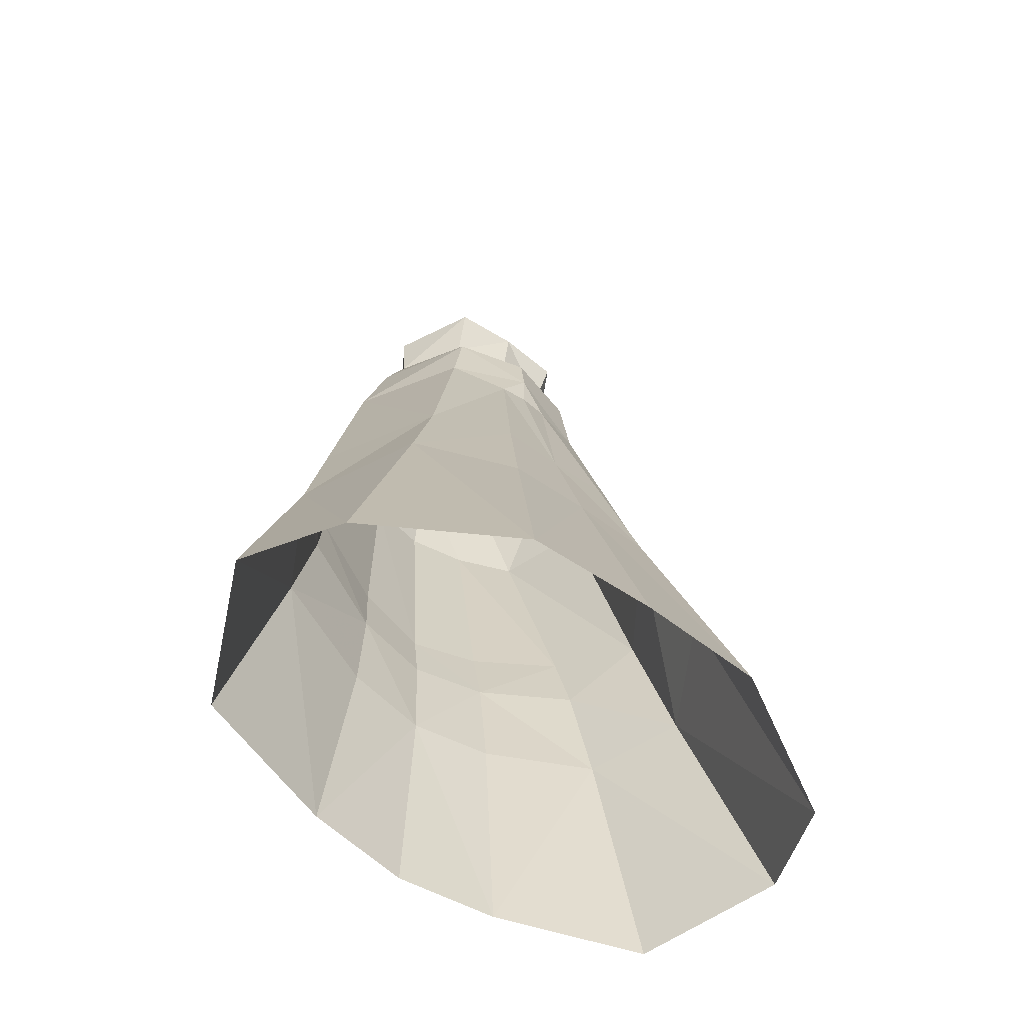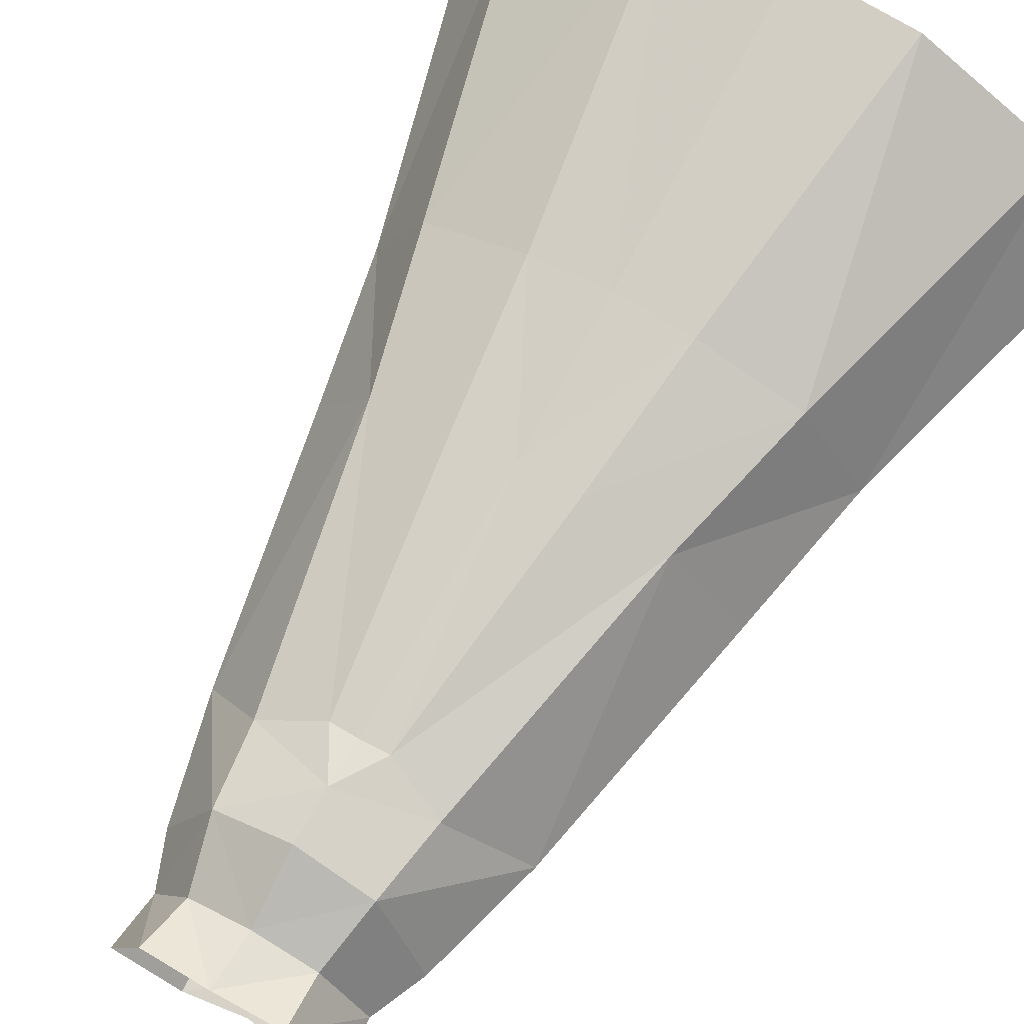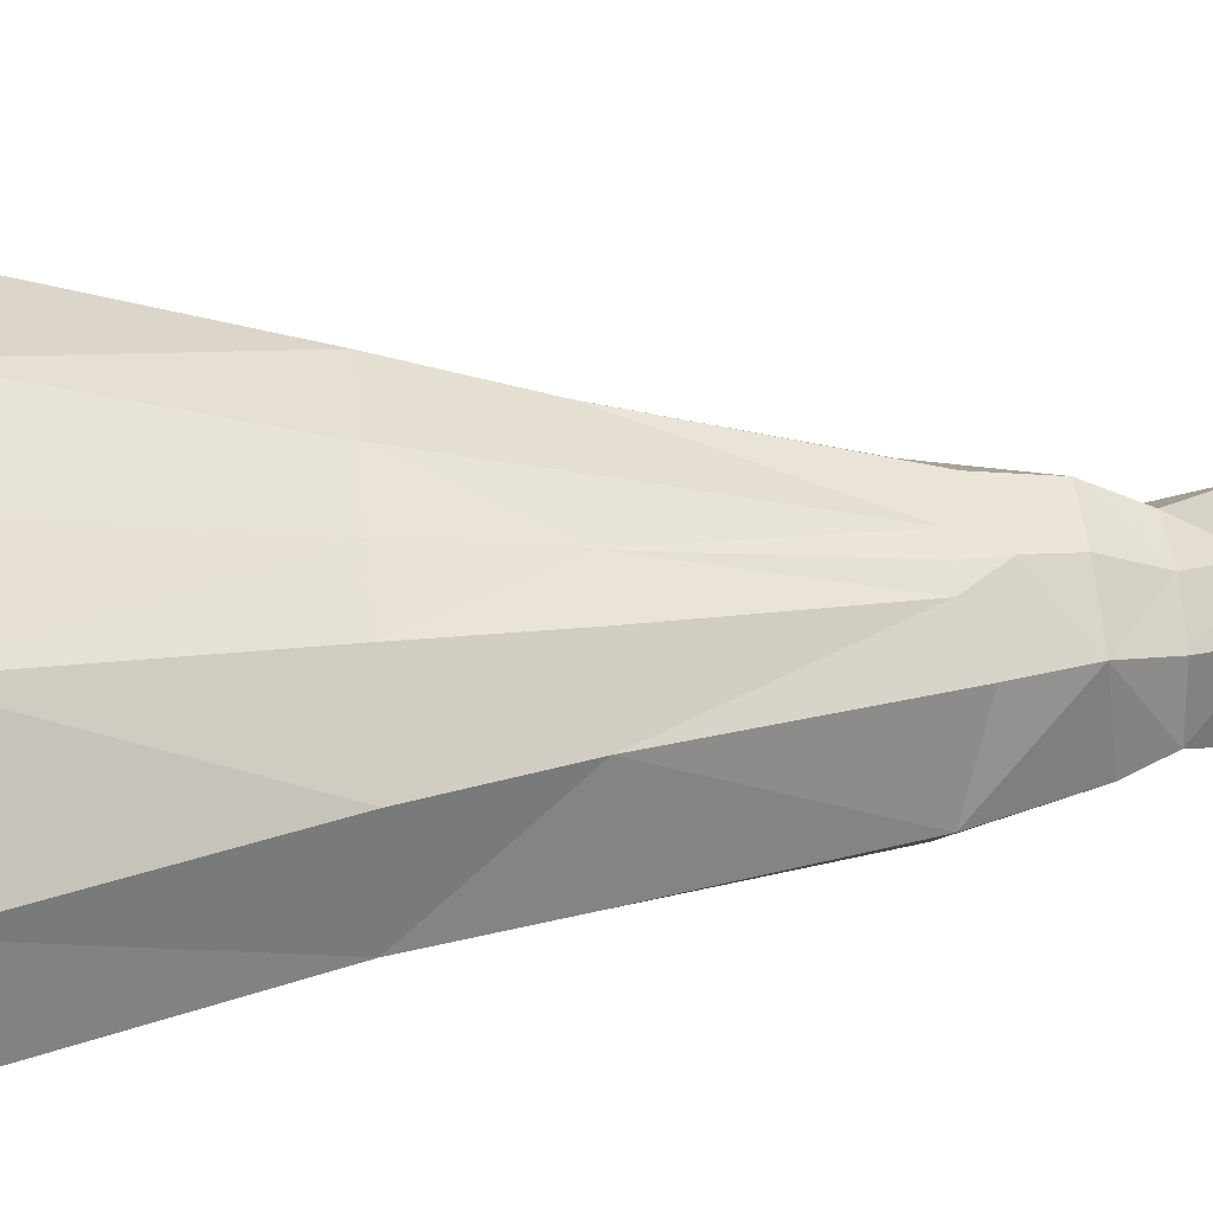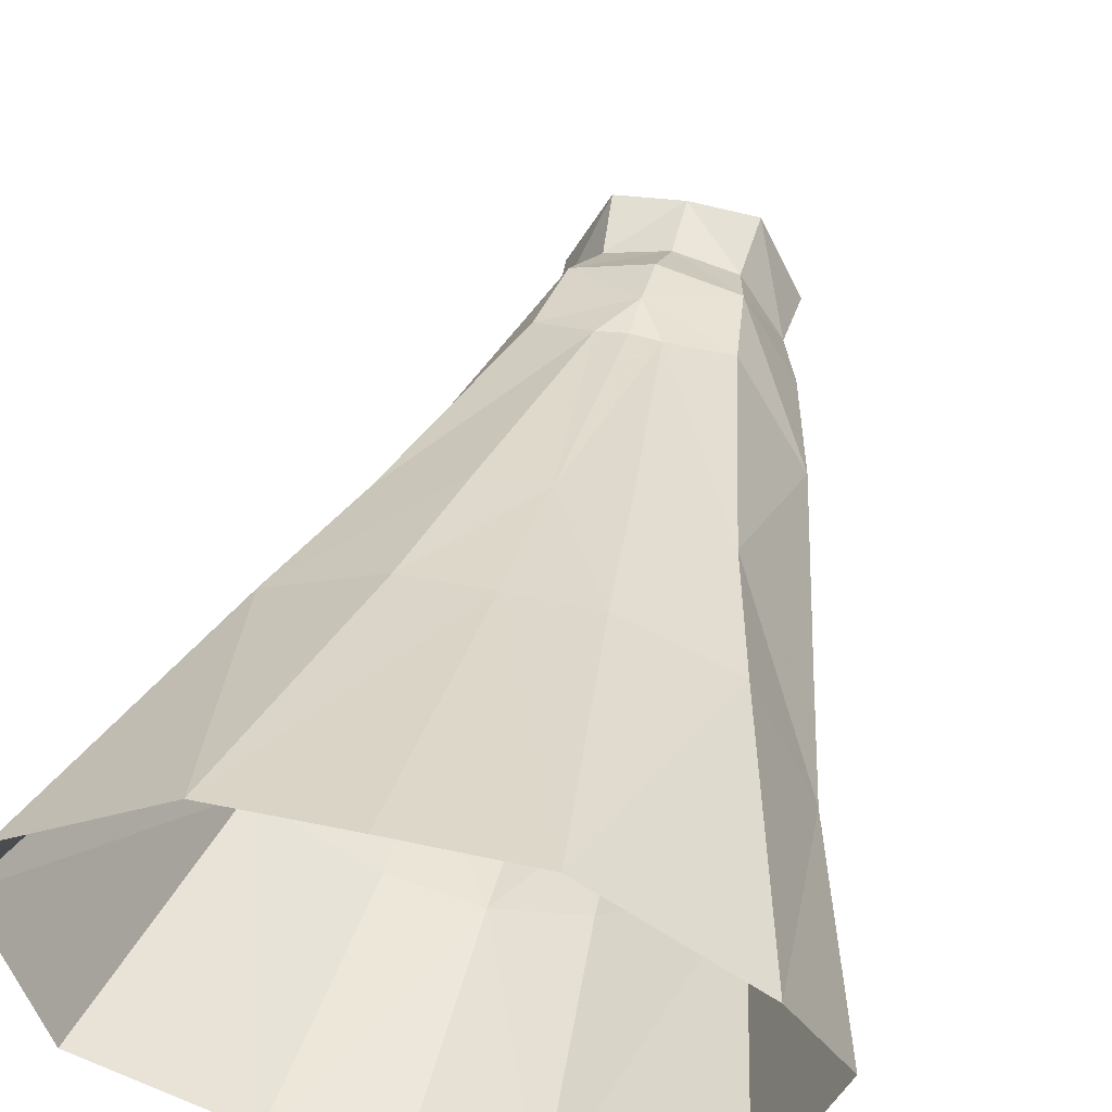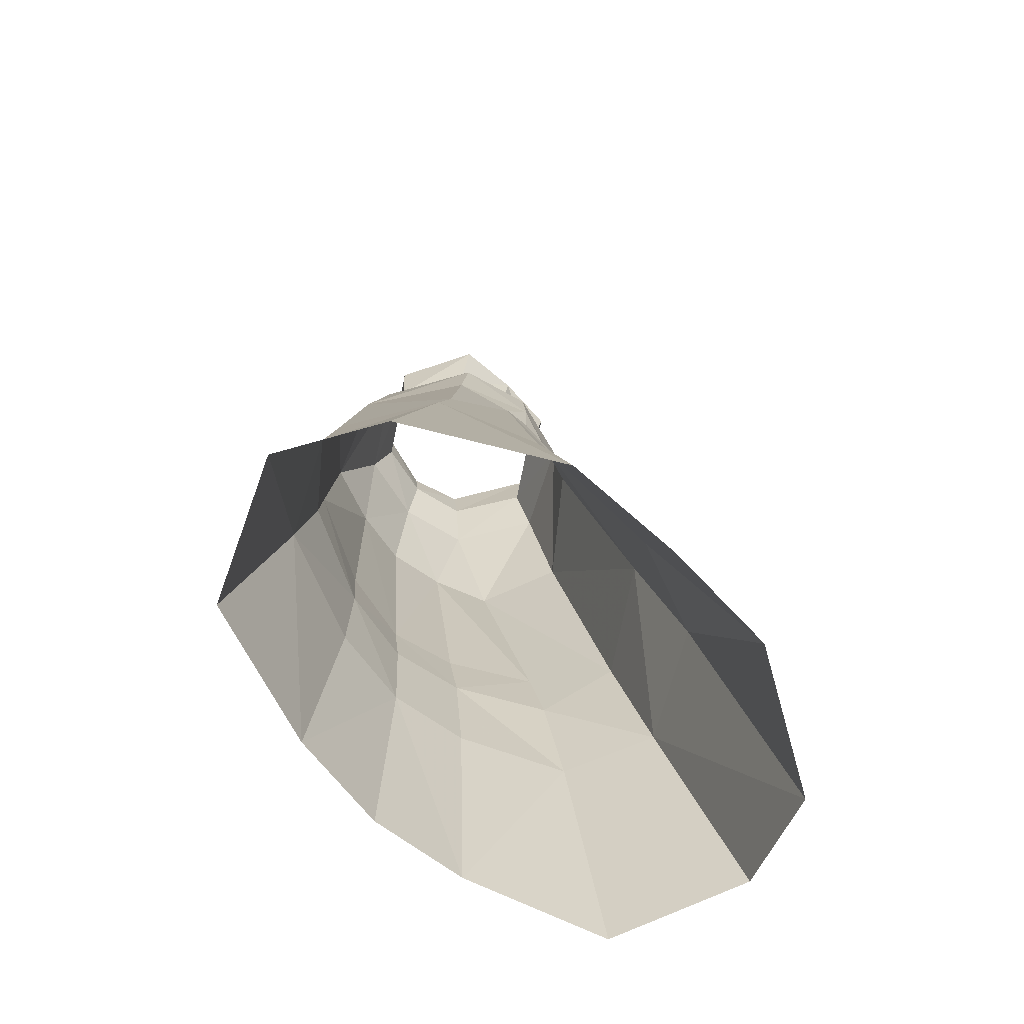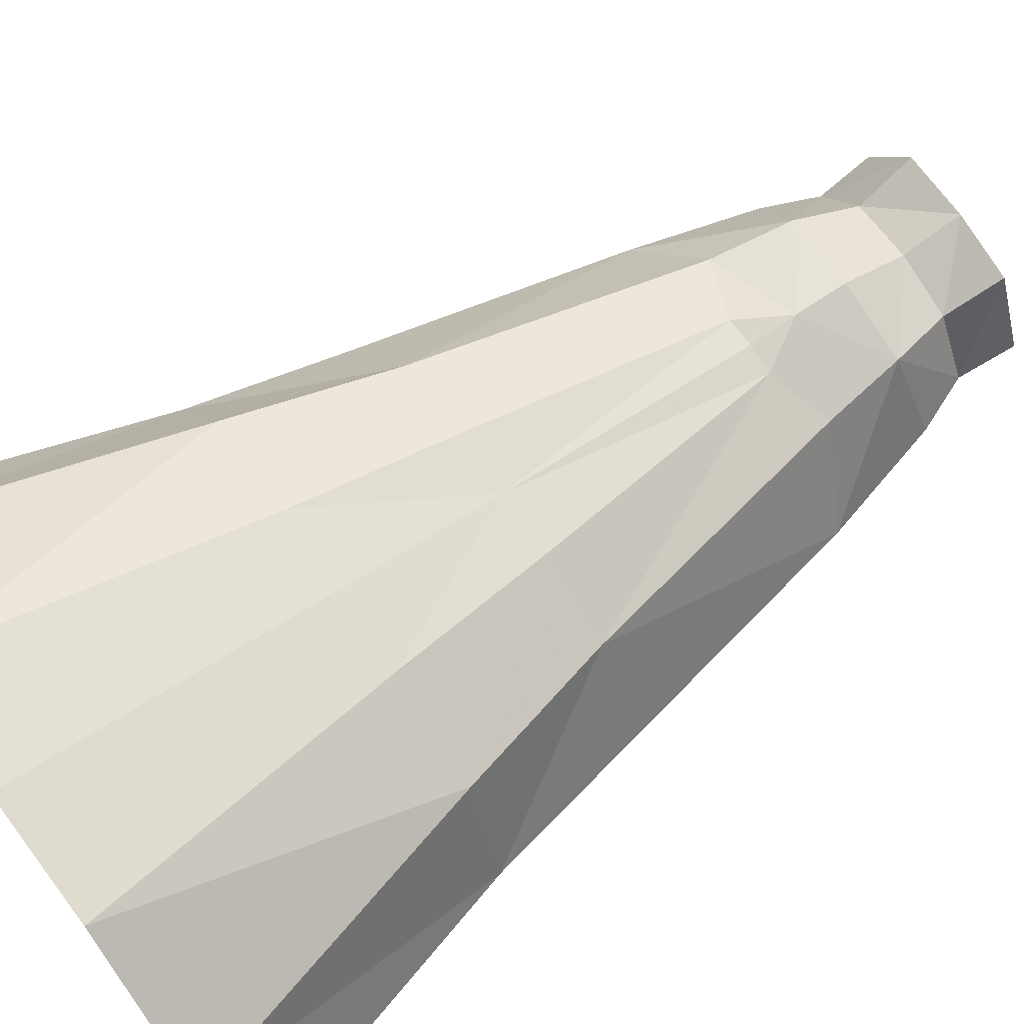
<metadata>
{"format":"obj","ext":"obj","renderer":"f3d","projection":"perspective","resolution":1024,"background":"white","views":[{"elev":-60.8,"azim":143.8,"up":"+Z"},{"elev":64.7,"azim":30.0,"up":"+Y"},{"elev":60.4,"azim":-95.5,"up":"+Y"},{"elev":44.3,"azim":-165.8,"up":"+Y"},{"elev":-68.4,"azim":135.5,"up":"+Z"},{"elev":75.8,"azim":-124.6,"up":"+Y"}]}
</metadata>
<code>
g priest_trousers_male_54053
v -0.06428 4.008 56.67
v 3.565 3.175 56.65
v 4.436 5.006 52.82
v -0.06428 6.246 52.7
v 10.69 9.788 22.66
v 7.118 16.88 4.869
v 4.597 12.05 22.8
v 3.532 9.855 32.02
v -0.06428 9.863 31.9
v 1.622 6.411 46.72
v 4.862 -4.433 20.03
v 11.45 -1.945 20.94
v 4.484 -4.696 26.88
v 4.286 -5.275 31.15
v 9.424 -2.861 32.13
v 6.036 -5.084 5.767
v -0.06428 6.577 49.57
v -0.06427 12.23 22.65
v 14.15 3.393 21.9
v 18.33 5.636 6.964
v 15.5 12.12 4.688
v 10.07 -2.204 27.87
v 12.33 1.966 30.88
v 8.386 8.065 31.79
v 4.34 -5.305 53.09
v 3.454 -4.659 56.36
v -0.06428 -6.225 52.8
v 14.77 -2.2 5.818
v 5.104 5.145 48.08
v 9.248 -0.1281 46.23
v 3.529 -6.461 45.54
v -0.06428 -5.931 30.16
v -0.0643 -5.088 19.7
v -0.06429 -5.45 26.49
v 7.192 -5.237 45.89
v -0.06431 -5.755 5.479
v -0.06428 4.63 60.17
v 3.897 4.373 60.05
v 6.342 -0.3606 59.86
v 6.044 -0.5827 56.51
v 3.313 -4.89 59.14
v -0.06428 -5.696 58.52
v -0.06428 -5.431 56.25
v 7.337 -0.5431 53.39
v -0.06428 6.544 46.8
v -4.565 5.006 52.82
v -3.694 3.175 56.65
v -10.82 9.788 22.66
v -4.725 12.05 22.8
v -7.247 16.88 4.869
v -3.661 9.855 32.02
v -1.75 6.411 46.72
v -4.99 -4.433 20.03
v -4.613 -4.696 26.88
v -11.58 -1.945 20.94
v -4.415 -5.275 31.15
v -9.552 -2.861 32.13
v -6.164 -5.084 5.767
v -14.28 3.393 21.9
v -15.63 12.12 4.688
v -18.46 5.636 6.964
v -10.2 -2.204 27.87
v -12.46 1.966 30.88
v -8.514 8.065 31.79
v -4.469 -5.305 53.09
v -3.582 -4.659 56.36
v -14.9 -2.2 5.818
v -5.232 5.145 48.08
v -9.376 -0.1282 46.23
v -3.657 -6.461 45.54
v -7.32 -5.237 45.89
v -4.025 4.373 60.05
v -6.172 -0.5827 56.51
v -6.471 -0.3606 59.86
v -3.442 -4.89 59.14
v -7.466 -0.5431 53.39
v -0.06428 -7.098 45.57
v -0.06427 17.27 4.601
f 1 2 3
f 3 4 1
f 5 6 7
f 8 9 10
f 11 12 13
f 14 13 15
f 11 16 12
f 4 3 17
f 7 6 18
f 19 20 21
f 21 5 19
f 22 12 19
f 19 23 22
f 5 7 8
f 8 24 5
f 9 7 18
f 5 24 19
f 25 26 27
f 10 24 8
f 20 12 28
f 29 30 24
f 15 31 14
f 14 32 13
f 11 33 16
f 33 13 34
f 12 20 19
f 30 35 23
f 15 22 23
f 33 36 16
f 33 11 13
f 32 34 13
f 37 38 2
f 2 1 37
f 38 39 40
f 40 2 38
f 41 42 43
f 43 26 41
f 39 41 26
f 26 40 39
f 35 15 23
f 40 3 2
f 40 25 44
f 10 29 24
f 31 32 14
f 25 27 31
f 30 23 24
f 10 45 17
f 3 29 17
f 44 30 3
f 30 29 3
f 29 10 17
f 9 45 10
f 25 35 44
f 35 25 31
f 15 35 31
f 13 22 15
f 16 28 12
f 24 23 19
f 5 21 6
f 12 22 13
f 3 40 44
f 40 26 25
f 1 4 46
f 46 47 1
f 48 49 50
f 51 52 9
f 53 54 55
f 56 57 54
f 53 55 58
f 4 17 46
f 49 18 50
f 59 48 60
f 60 61 59
f 62 63 59
f 59 55 62
f 48 64 51
f 51 49 48
f 9 49 51
f 48 59 64
f 65 27 66
f 52 51 64
f 61 67 55
f 68 64 69
f 57 56 70
f 56 54 32
f 53 58 33
f 33 34 54
f 55 59 61
f 69 63 71
f 57 63 62
f 33 58 36
f 33 54 53
f 32 54 34
f 37 1 47
f 47 72 37
f 72 47 73
f 73 74 72
f 75 66 43
f 43 42 75
f 74 73 66
f 66 75 74
f 71 63 57
f 73 47 46
f 73 76 65
f 52 64 68
f 70 32 77
f 65 70 27
f 69 64 63
f 52 17 45
f 46 17 68
f 76 46 69
f 69 46 68
f 68 17 52
f 9 52 45
f 65 76 71
f 71 70 65
f 57 70 71
f 54 57 62
f 58 55 67
f 64 59 63
f 48 50 60
f 55 54 62
f 46 76 73
f 73 65 66
f 31 77 32
f 70 56 32
f 9 8 7
f 9 18 49
f 6 78 18
f 18 78 50
f 35 30 44
f 76 69 71
f 27 77 31
f 70 77 27
f 26 43 27
f 27 43 66

</code>
